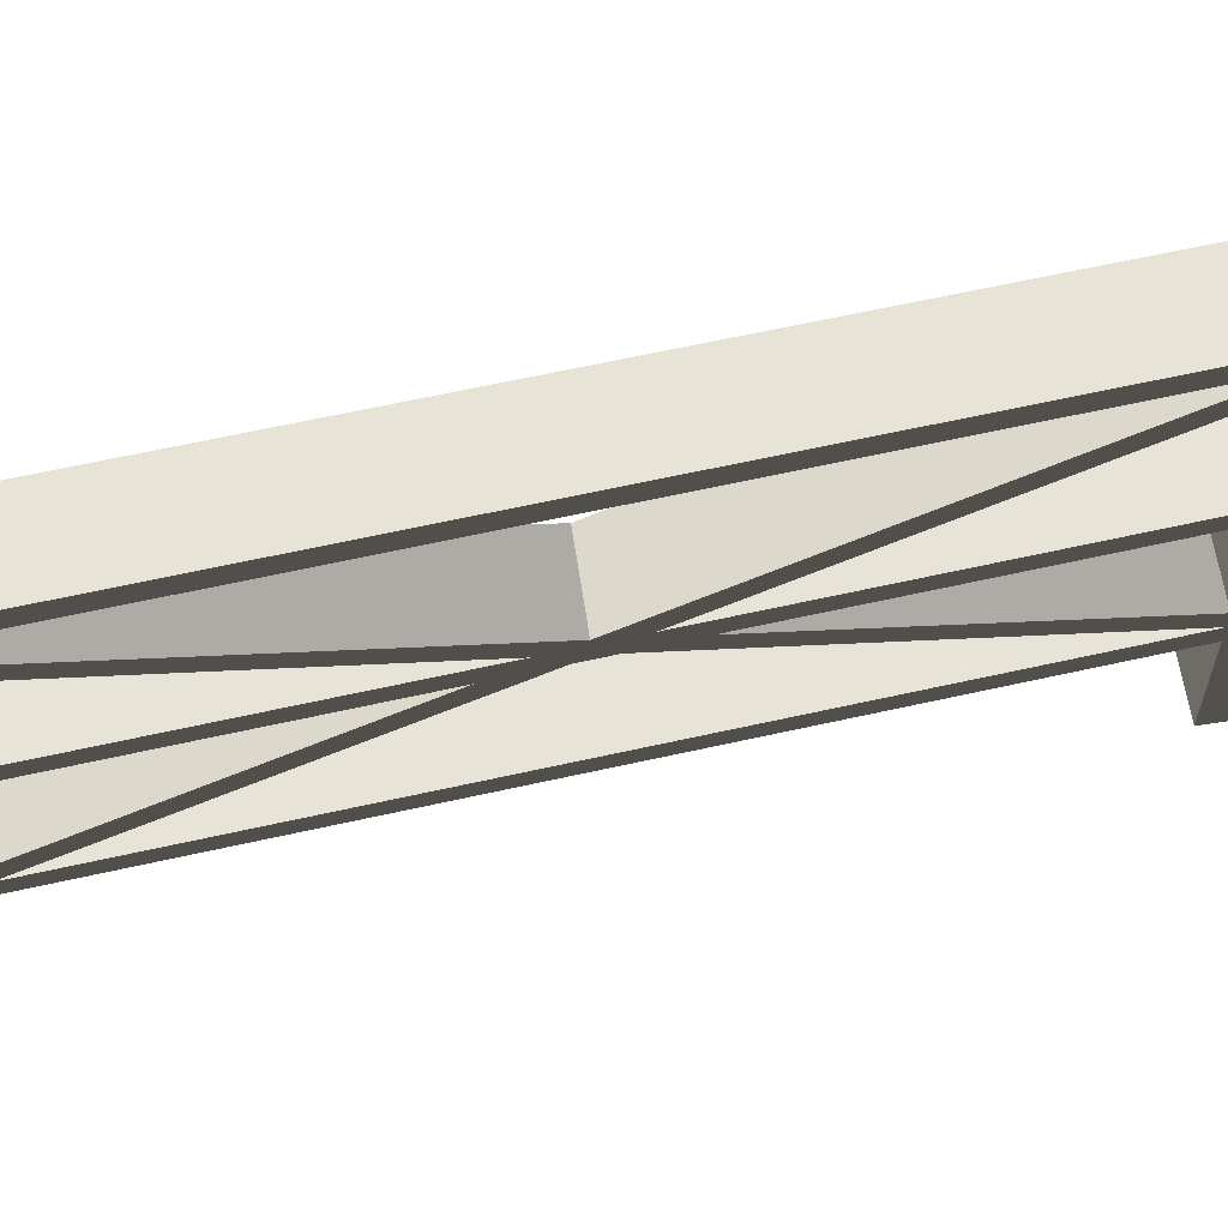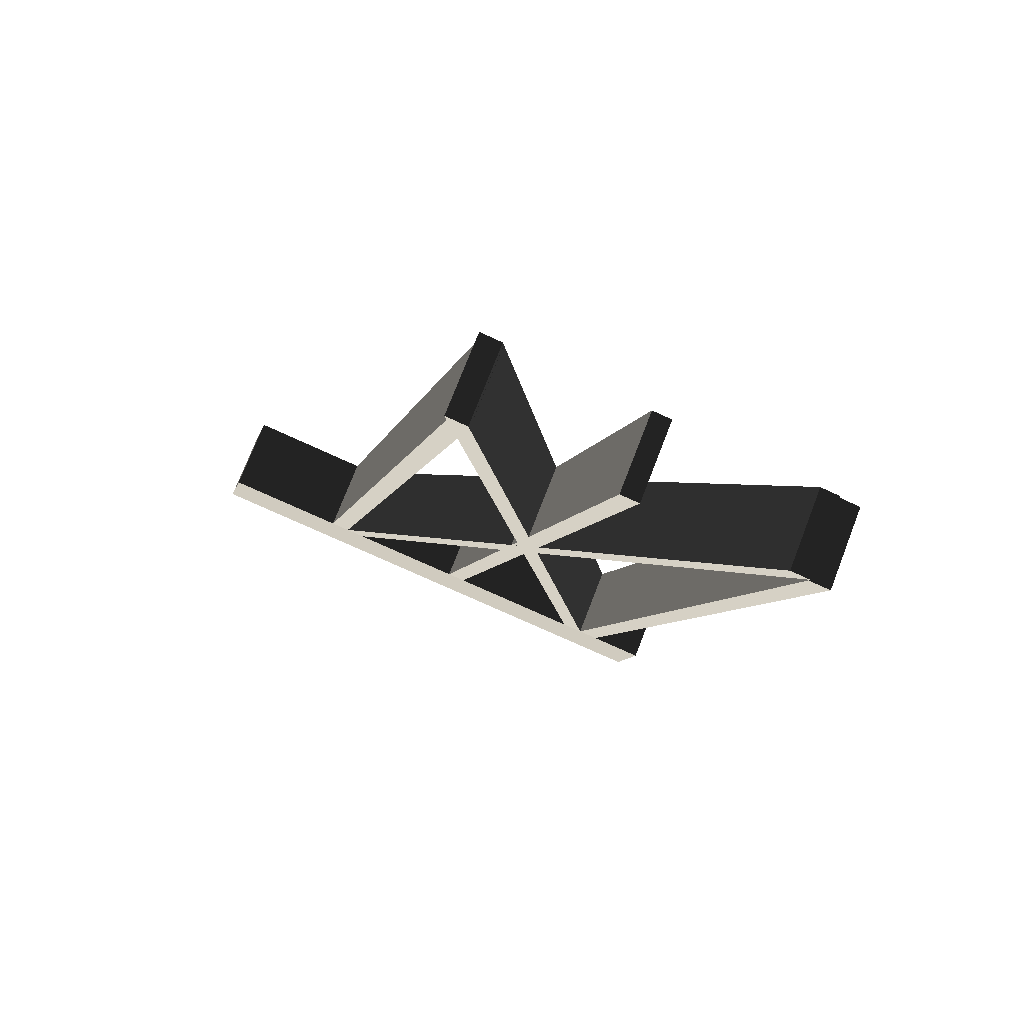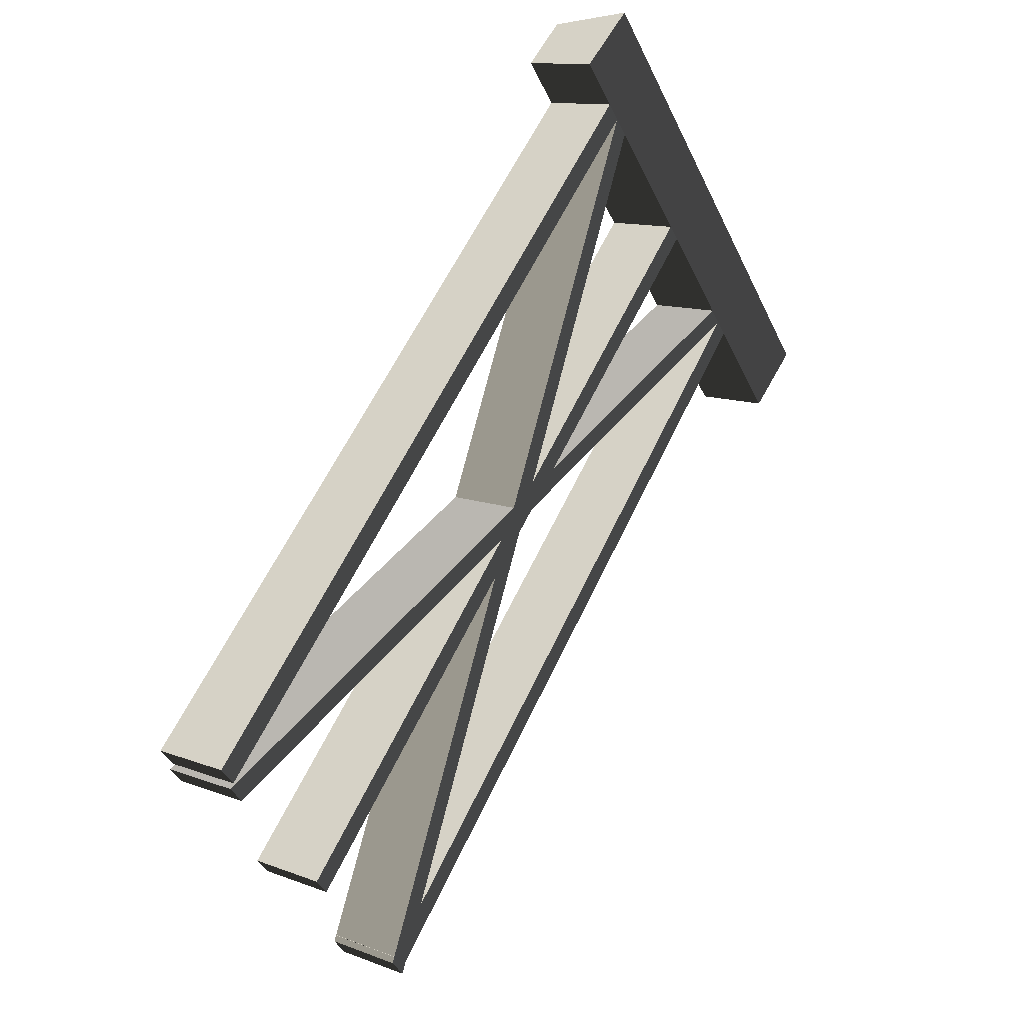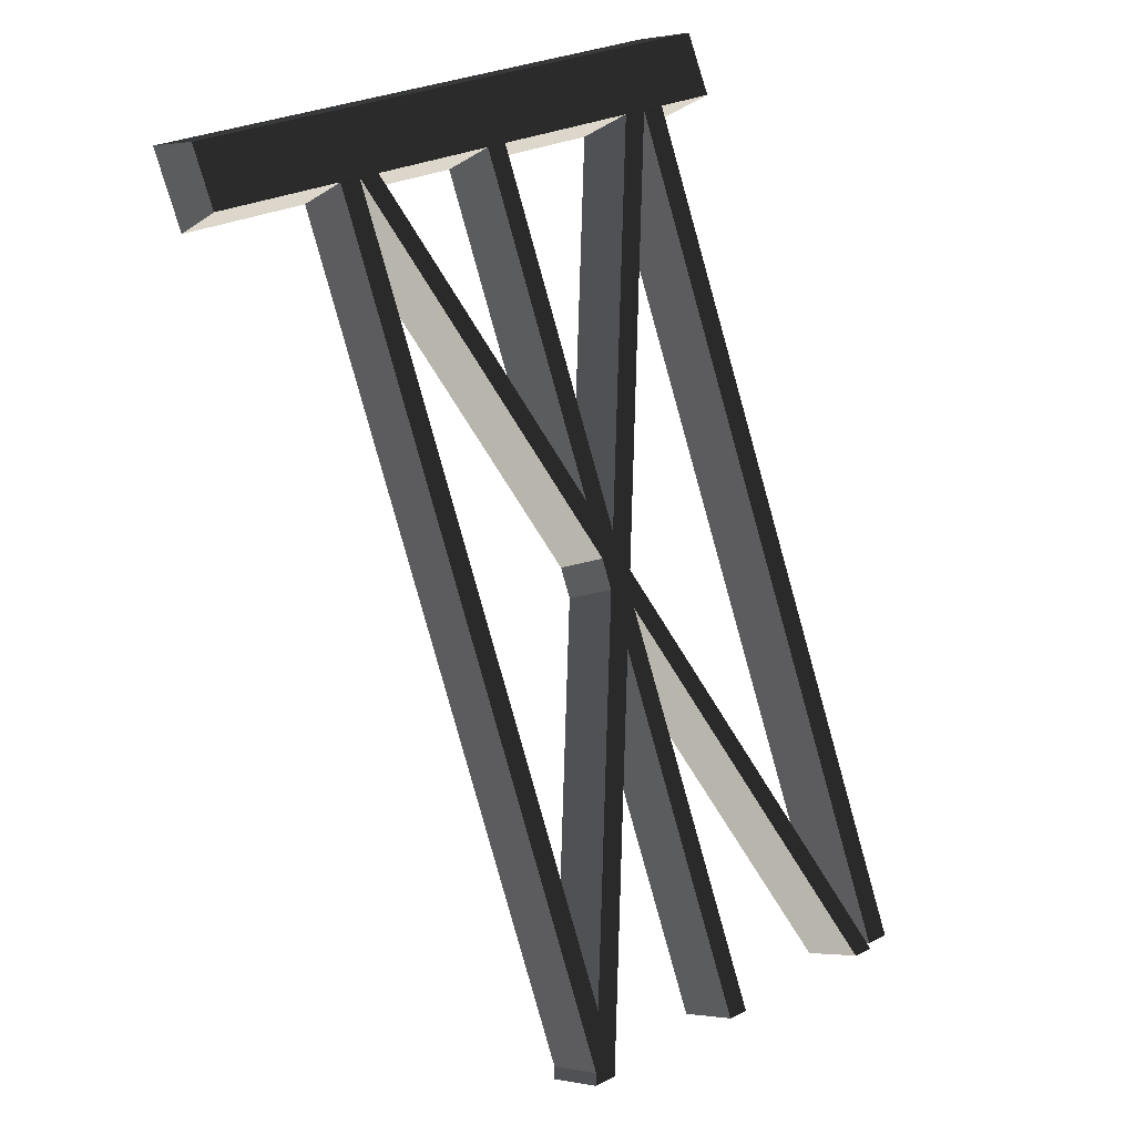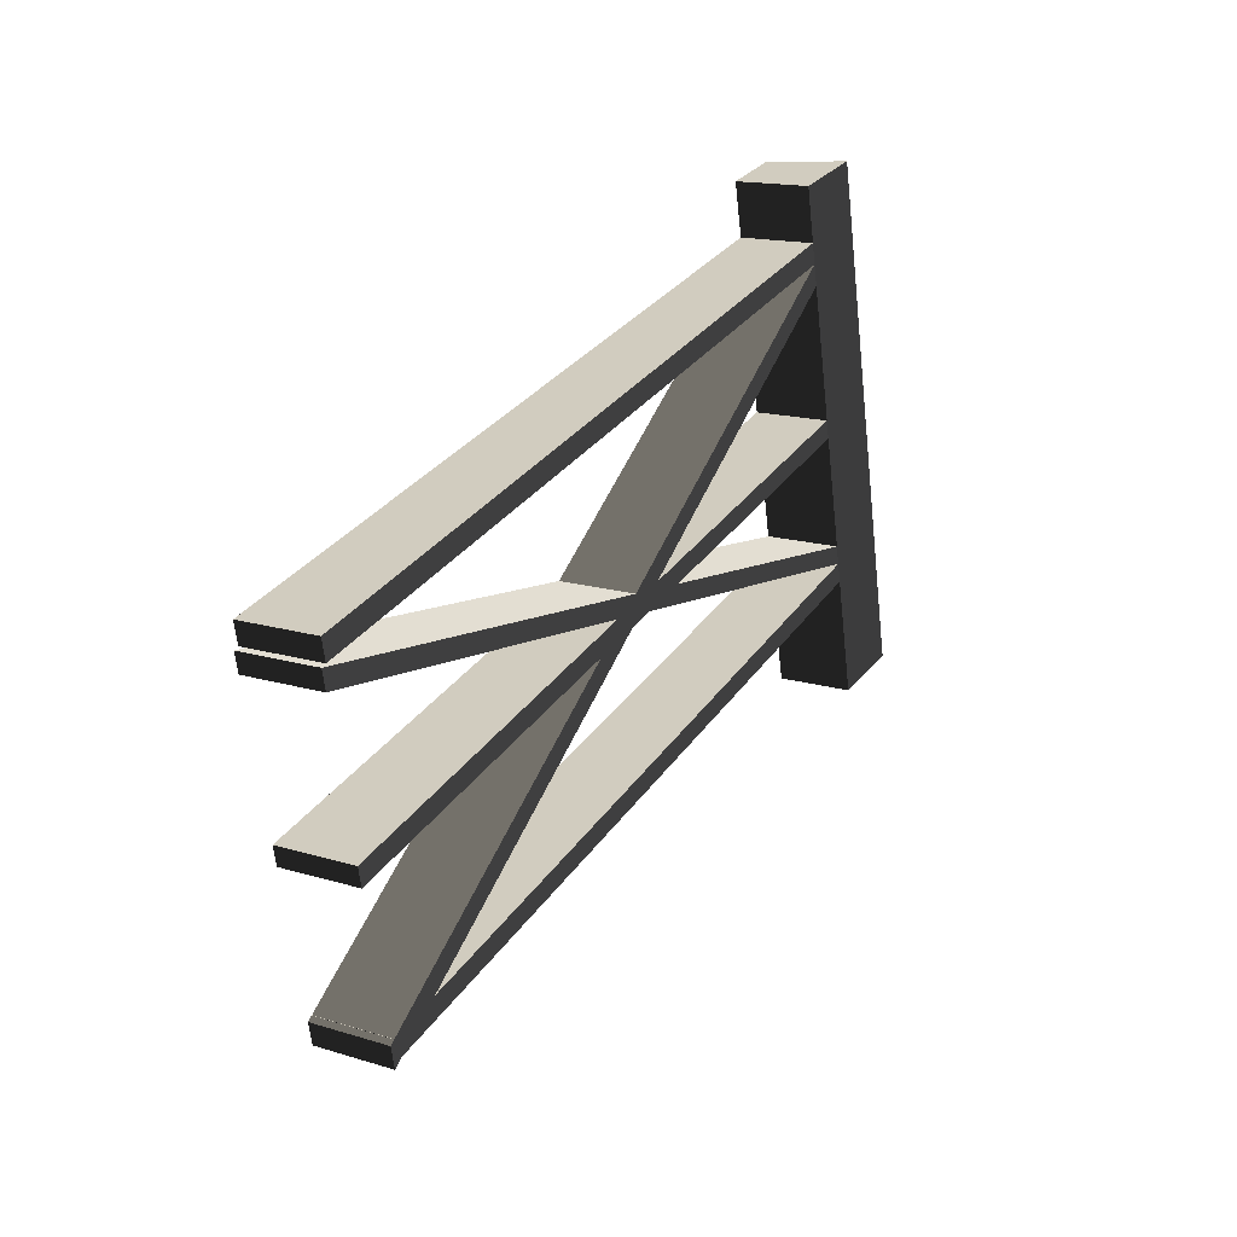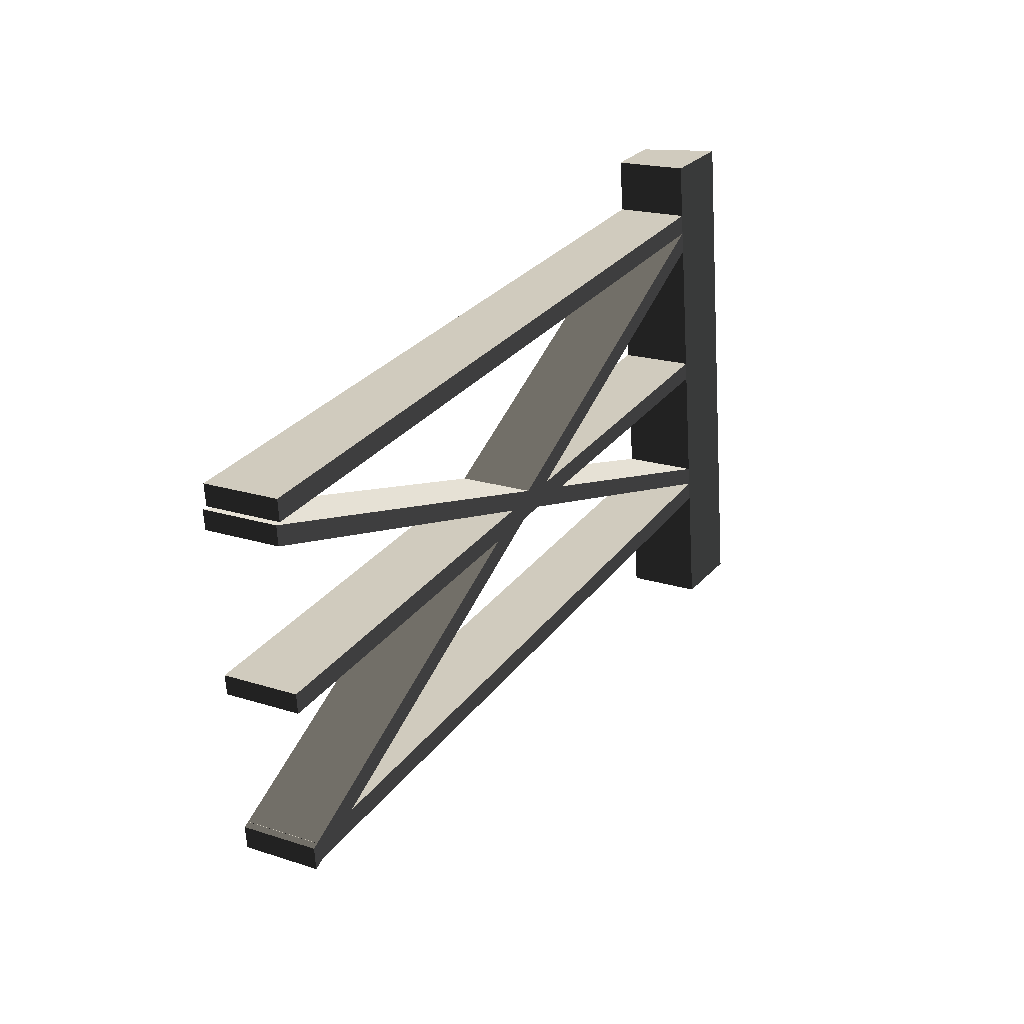
<metadata>
{"format":"obj","ext":"obj","renderer":"f3d","projection":"perspective","resolution":1024,"background":"white","views":[{"elev":62.6,"azim":-130.3,"up":"+Y"},{"elev":-71.1,"azim":64.9,"up":"+Z"},{"elev":-43.2,"azim":-155.9,"up":"+Z"},{"elev":29.9,"azim":54.4,"up":"+Z"},{"elev":-64.0,"azim":-173.7,"up":"+Z"},{"elev":-65.7,"azim":-176.6,"up":"+Z"}]}
</metadata>
<code>
v -0.1739 1.717 0.06931
v -0.03972 1.717 -0.1518
v 0.1739 1.717 -0.01982
v 0.07376 1.717 0.1518
v -0.1739 -4.746e-06 0.06931
v 0.07376 -4.746e-06 0.1518
v 0.1739 -4.746e-06 -0.01982
v -0.03972 -4.746e-06 -0.1518
v -0.1739 -4.746e-06 0.06931
v -0.1739 0.399 0.06931
v 0.07376 0.399 0.1518
v 0.07376 -4.746e-06 0.1518
v 0.07376 0.4621 0.1518
v -0.1739 0.4621 0.06931
v 0.07376 0.5239 0.1518
v -0.1739 0.5239 0.06931
v 0.07376 0.898 0.1518
v -0.1739 0.898 0.06931
v 0.07376 0.9589 0.1518
v -0.1739 0.9589 0.06931
v 0.07376 1.402 0.1518
v -0.1739 1.402 0.06931
v 0.07376 1.471 0.1518
v -0.1739 1.471 0.06931
v 0.07376 1.538 0.1518
v -0.1739 1.538 0.06931
v 0.07376 1.717 0.1518
v -0.1739 1.717 0.06931
v 0.07376 -4.746e-06 0.1518
v 0.07376 0.399 0.1518
v 0.1739 0.399 -0.01982
v 0.1739 -4.746e-06 -0.01982
v 0.1739 0.4621 -0.01982
v 0.07376 0.4621 0.1518
v 0.1739 0.5239 -0.01982
v 0.07376 0.5239 0.1518
v 0.1739 0.898 -0.01982
v 0.07376 0.898 0.1518
v 0.1739 0.9589 -0.01982
v 0.07376 0.9589 0.1518
v 0.1739 1.402 -0.01982
v 0.07376 1.402 0.1518
v 0.1739 1.471 -0.01982
v 0.07376 1.471 0.1518
v 0.1739 1.538 -0.01982
v 0.07376 1.538 0.1518
v 0.1739 1.717 -0.01982
v 0.07376 1.717 0.1518
v 0.1739 -4.746e-06 -0.01982
v 0.1739 0.399 -0.01982
v -0.03972 0.399 -0.1518
v -0.03972 -4.746e-06 -0.1518
v -0.03972 -4.746e-06 -0.1518
v -0.03972 0.399 -0.1518
v -0.1739 0.399 0.06931
v -0.1739 -4.746e-06 0.06931
v -0.1739 0.4621 0.06931
v -0.03972 0.4621 -0.1518
v -0.03972 1.471 -0.1518
v -0.03972 1.538 -0.1518
v -0.1739 1.538 0.06931
v -0.1739 1.471 0.06931
v -0.03972 1.402 -0.1518
v -0.1739 1.402 0.06931
v -0.03972 0.9589 -0.1518
v -0.1739 0.9589 0.06931
v -0.03972 0.898 -0.1518
v -0.1739 0.898 0.06931
v -0.03972 0.5239 -0.1518
v -0.1739 0.5239 0.06931
v -0.03972 0.4621 -0.1518
v -0.1739 0.4621 0.06931
v -0.1739 1.717 0.06931
v -0.03972 1.717 -0.1518
v 1.422 1.472 -2.424
v 1.422 1.54 -2.424
v 1.208 1.54 -2.556
v 1.208 1.472 -2.556
v 1.43 0.3869 -2.441
v 1.43 0.456 -2.441
v 1.217 0.456 -2.573
v 1.217 0.3869 -2.573
v 0.1739 0.9589 -0.01982
v 0.1739 1.402 -0.01982
v -0.03972 1.402 -0.1518
v -0.03972 0.9589 -0.1518
v 1.43 0.898 -2.441
v 1.43 0.9589 -2.441
v 1.217 0.9589 -2.573
v 1.217 0.898 -2.573
v 0.1739 0.5239 -0.01982
v 0.1739 0.898 -0.01982
v -0.03972 0.898 -0.1518
v -0.03972 0.5239 -0.1518
v 1.43 1.409 -2.441
v 1.43 1.471 -2.441
v 1.217 1.471 -2.573
v 1.217 1.409 -2.573
v 0.1739 1.402 -0.01982
v 1.43 0.3869 -2.441
v 1.217 0.3869 -2.573
v -0.03972 1.402 -0.1518
v -0.03972 1.402 -0.1518
v 1.217 0.3869 -2.573
v 1.217 0.456 -2.573
v -0.03972 1.471 -0.1518
v 1.208 1.472 -2.556
v 1.208 1.54 -2.556
v -0.03972 1.538 -0.1518
v -0.03972 1.471 -0.1518
v 1.217 0.456 -2.573
v 1.43 0.456 -2.441
v 0.1739 1.471 -0.01982
v 0.1739 1.471 -0.01982
v 1.43 0.456 -2.441
v 1.43 0.3869 -2.441
v 0.1739 1.402 -0.01982
v 0.1739 1.538 -0.01982
v 1.422 1.472 -2.424
v 1.422 1.54 -2.424
v 0.1739 0.898 -0.01982
v 1.43 0.898 -2.441
v 1.217 0.898 -2.573
v -0.03972 0.898 -0.1518
v -0.03972 0.898 -0.1518
v 1.217 0.898 -2.573
v 1.217 0.9589 -2.573
v -0.03972 0.9589 -0.1518
v -0.03972 0.9589 -0.1518
v 1.217 0.9589 -2.573
v 1.43 0.9589 -2.441
v 0.1739 0.9589 -0.01982
v 0.1739 0.9589 -0.01982
v 1.43 0.9589 -2.441
v 1.43 0.898 -2.441
v 0.1739 0.898 -0.01982
v 0.1739 0.4621 -0.01982
v 1.43 1.409 -2.441
v 1.217 1.409 -2.573
v -0.03972 0.4621 -0.1518
v -0.03972 0.4621 -0.1518
v 1.217 1.409 -2.573
v 1.217 1.471 -2.573
v -0.03972 0.5239 -0.1518
v -0.03972 0.399 -0.1518
v 1.208 0.4632 -2.556
v 1.208 0.4001 -2.556
v -0.03972 0.5239 -0.1518
v 1.217 1.471 -2.573
v 1.43 1.471 -2.441
v 0.1739 0.5239 -0.01982
v 0.1739 0.5239 -0.01982
v 1.43 1.471 -2.441
v 1.43 1.409 -2.441
v 0.1739 0.4621 -0.01982
v 1.422 0.4632 -2.424
v 1.422 0.4001 -2.424
v 0.1739 0.399 -0.01982
v 0.1739 1.538 -0.01982
v 0.1739 1.717 -0.01982
v -0.03972 1.717 -0.1518
v -0.03972 1.538 -0.1518
v 1.422 0.4001 -2.424
v 1.422 0.4632 -2.424
v 1.208 0.4632 -2.556
v 1.208 0.4001 -2.556
v 0.1739 1.471 -0.01982
v 1.422 1.472 -2.424
v 1.208 1.472 -2.556
v -0.03972 1.471 -0.1518
v -0.03972 1.538 -0.1518
v 1.208 1.54 -2.556
v 1.422 1.54 -2.424
v 0.1739 1.538 -0.01982
v 0.1739 0.399 -0.01982
v 1.422 0.4001 -2.424
v 1.208 0.4001 -2.556
v -0.03972 0.399 -0.1518
v -0.03972 0.4621 -0.1518
v 1.208 0.4632 -2.556
v 1.422 0.4632 -2.424
v 0.1739 0.4621 -0.01982
g polySurface175_1915_70
f 1 3 2
f 1 4 3
f 5 7 6
f 5 8 7
f 9 11 10
f 9 12 11
f 10 11 13
f 10 13 14
f 14 13 15
f 14 15 16
f 16 15 17
f 16 17 18
f 18 17 19
f 18 19 20
f 20 19 21
f 20 21 22
f 22 21 23
f 22 23 24
f 24 23 25
f 24 25 26
f 26 25 27
f 26 27 28
f 29 31 30
f 29 32 31
f 30 31 33
f 30 33 34
f 34 33 35
f 34 35 36
f 36 35 37
f 36 37 38
f 38 37 39
f 38 39 40
f 40 39 41
f 40 41 42
f 42 41 43
f 42 43 44
f 44 43 45
f 44 45 46
f 46 45 47
f 46 47 48
f 49 51 50
f 49 52 51
f 53 55 54
f 53 56 55
f 54 55 57
f 54 57 58
f 59 61 60
f 59 62 61
f 63 62 59
f 63 64 62
f 65 64 63
f 65 66 64
f 67 66 65
f 67 68 66
f 69 68 67
f 69 70 68
f 71 70 69
f 71 72 70
f 60 61 73
f 60 73 74
f 75 77 76
f 75 78 77
f 79 81 80
f 79 82 81
f 83 85 84
f 83 86 85
f 87 89 88
f 87 90 89
f 91 93 92
f 91 94 93
f 95 97 96
f 95 98 97
f 99 101 100
f 99 102 101
f 103 105 104
f 103 106 105
f 106 108 107
f 106 109 108
f 110 112 111
f 110 113 112
f 114 116 115
f 114 117 116
f 118 114 119
f 118 119 120
f 121 123 122
f 121 124 123
f 125 127 126
f 125 128 127
f 129 131 130
f 129 132 131
f 133 135 134
f 133 136 135
f 137 139 138
f 137 140 139
f 141 143 142
f 141 144 143
f 145 141 146
f 145 146 147
f 148 150 149
f 148 151 150
f 152 154 153
f 152 155 154
f 155 157 156
f 155 158 157
f 159 161 160
f 159 162 161
f 163 165 164
f 163 166 165
f 167 169 168
f 167 170 169
f 171 173 172
f 171 174 173
f 175 177 176
f 175 178 177
f 179 181 180
f 179 182 181

</code>
